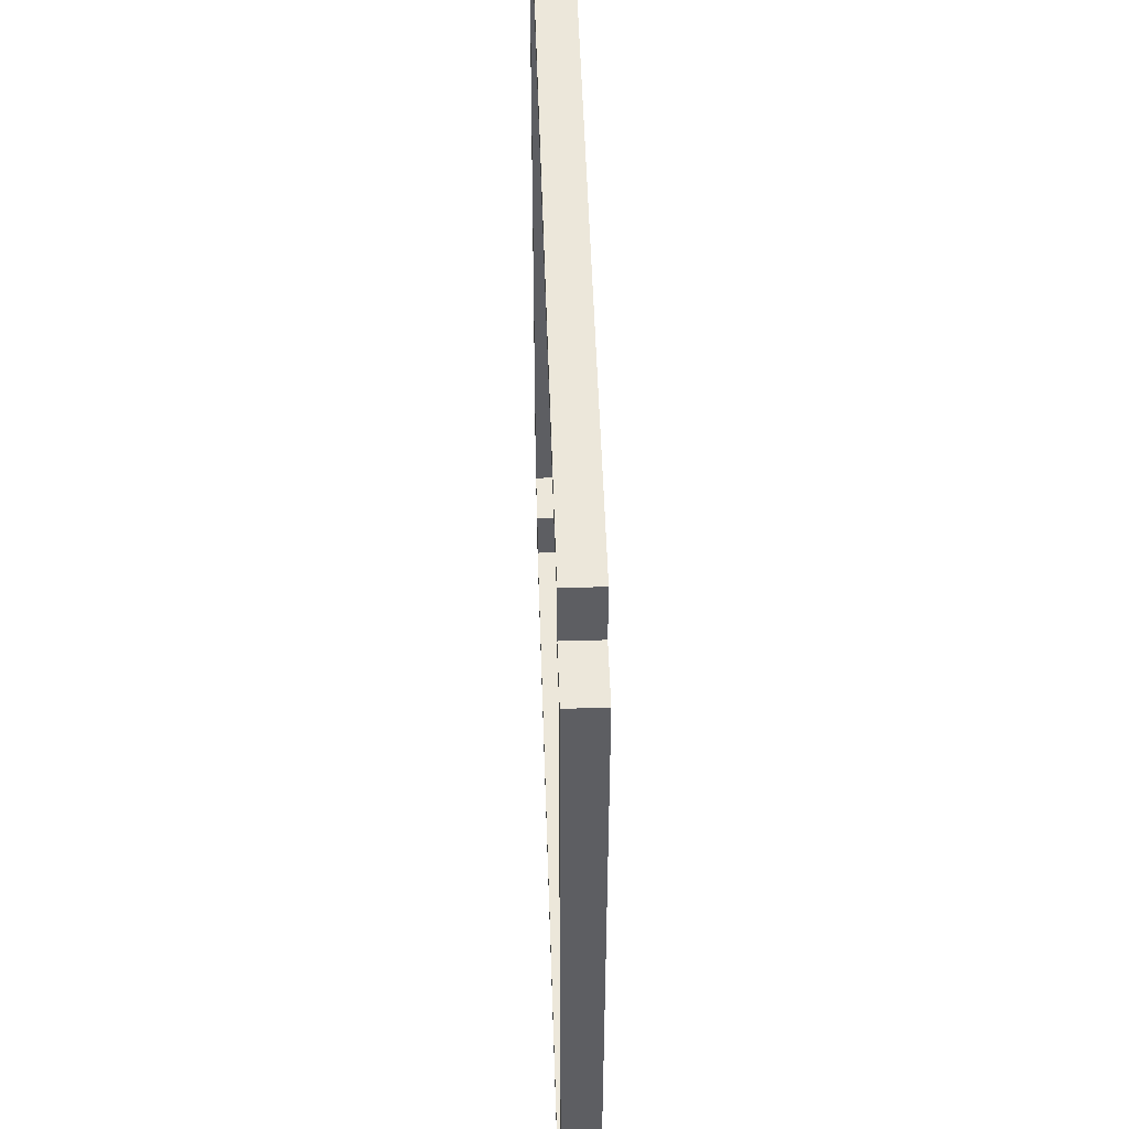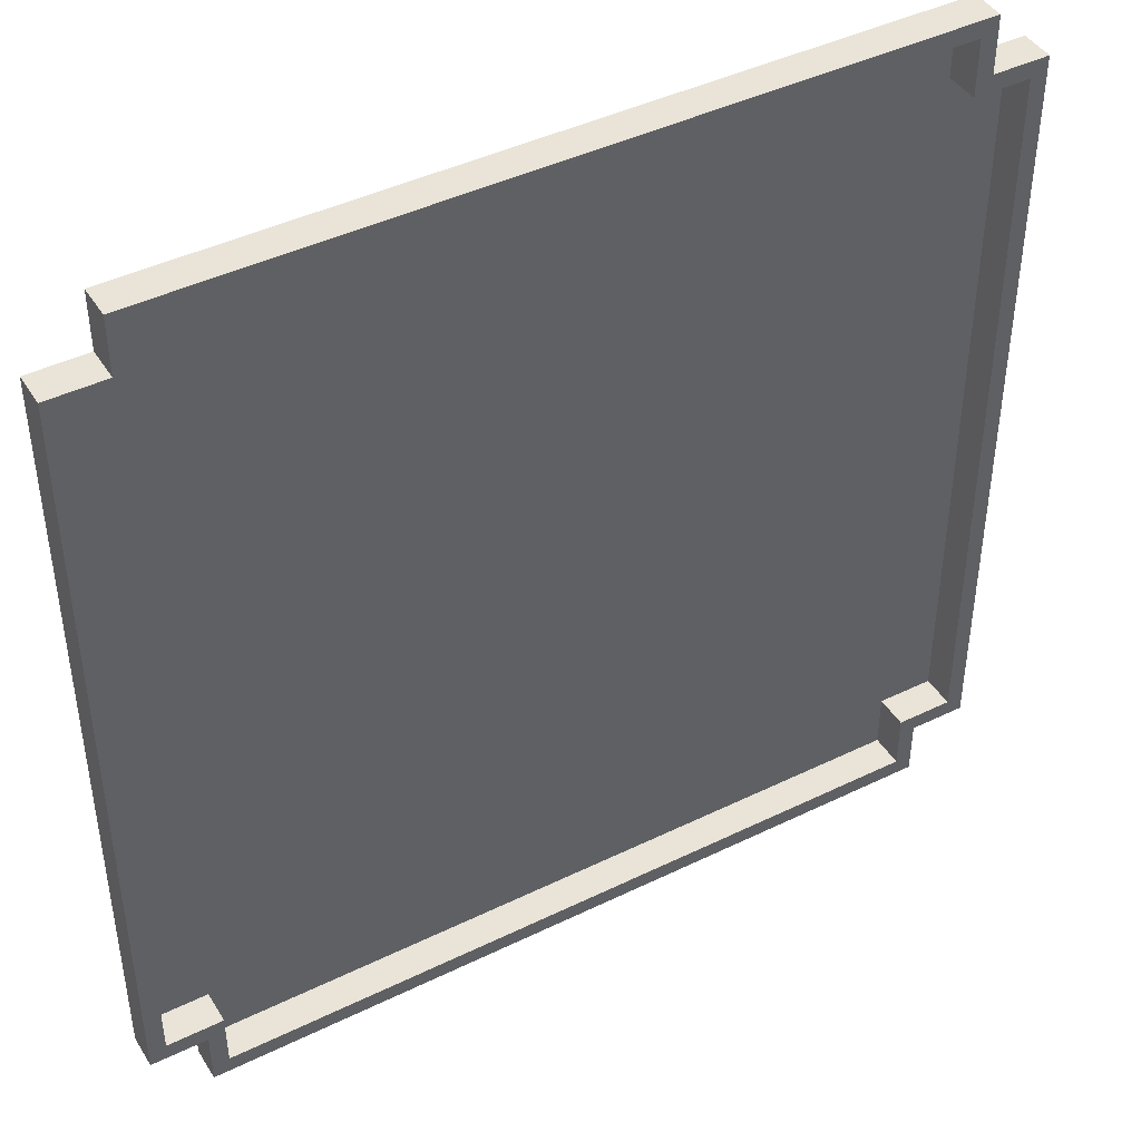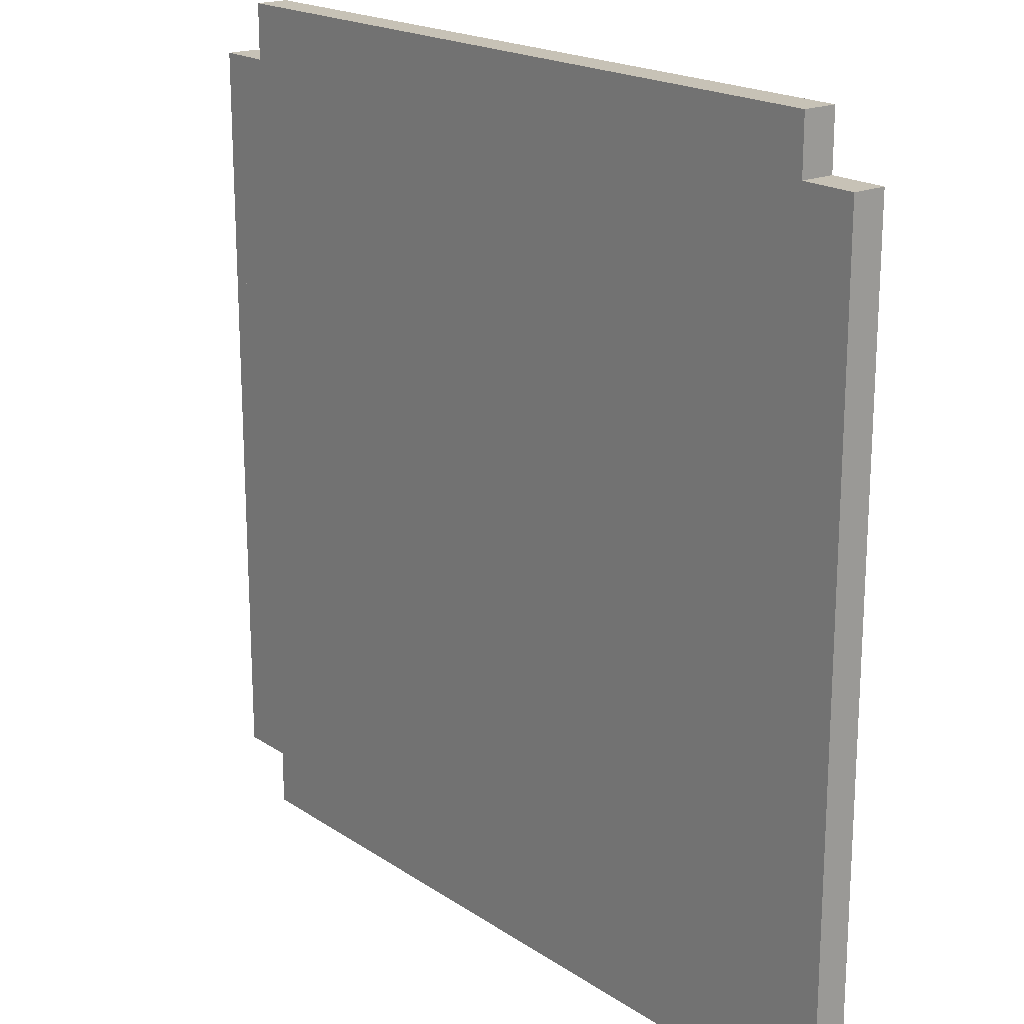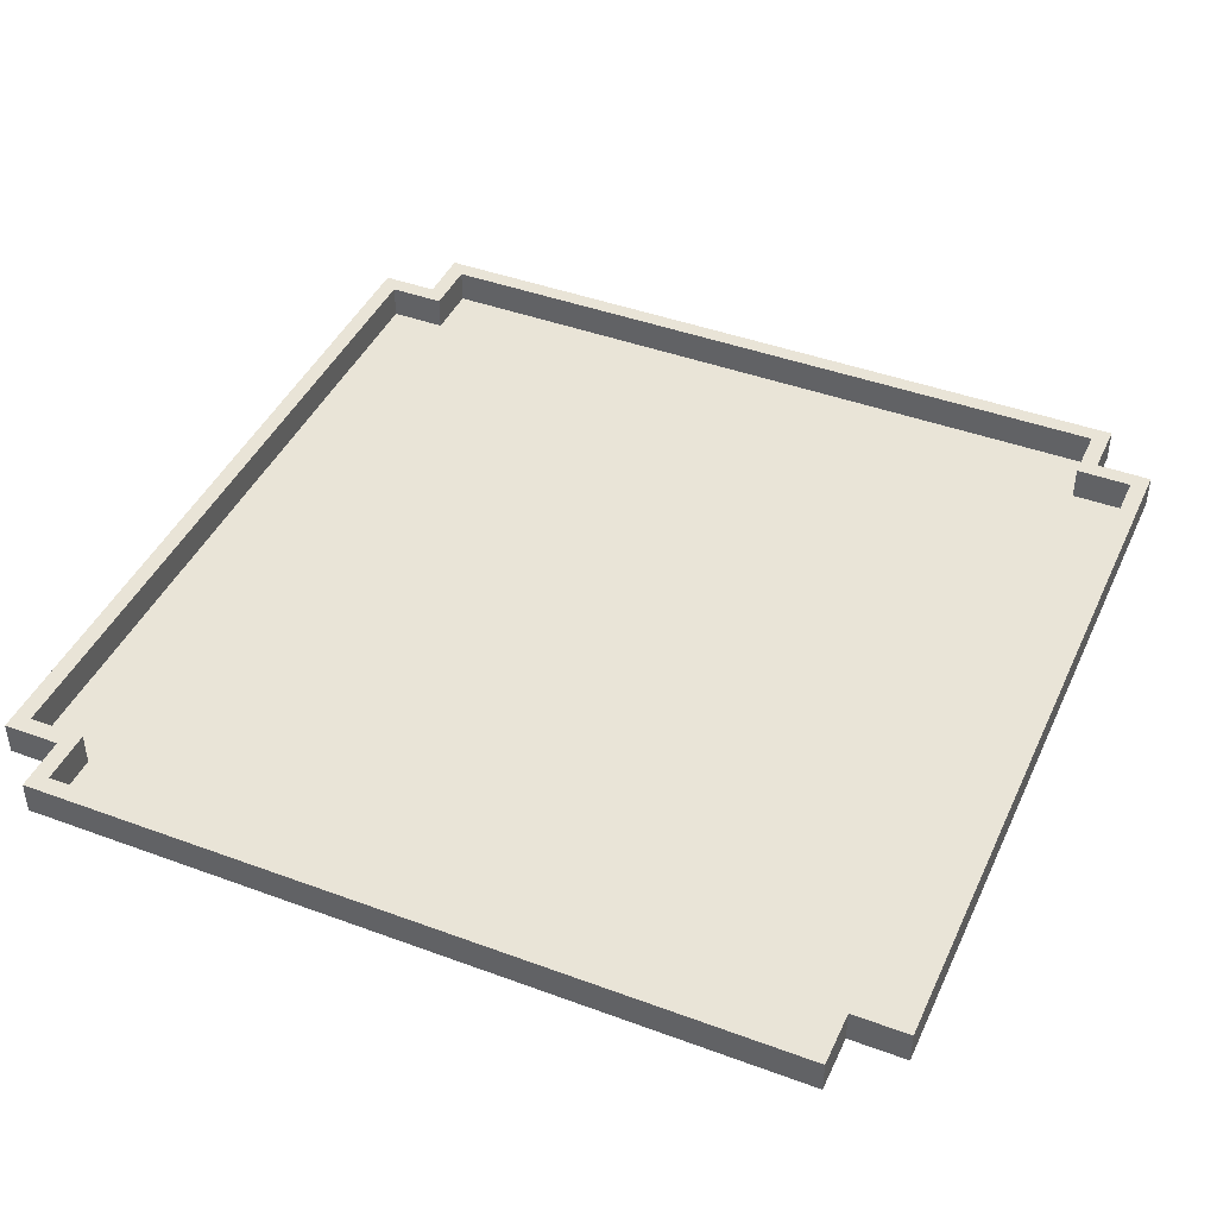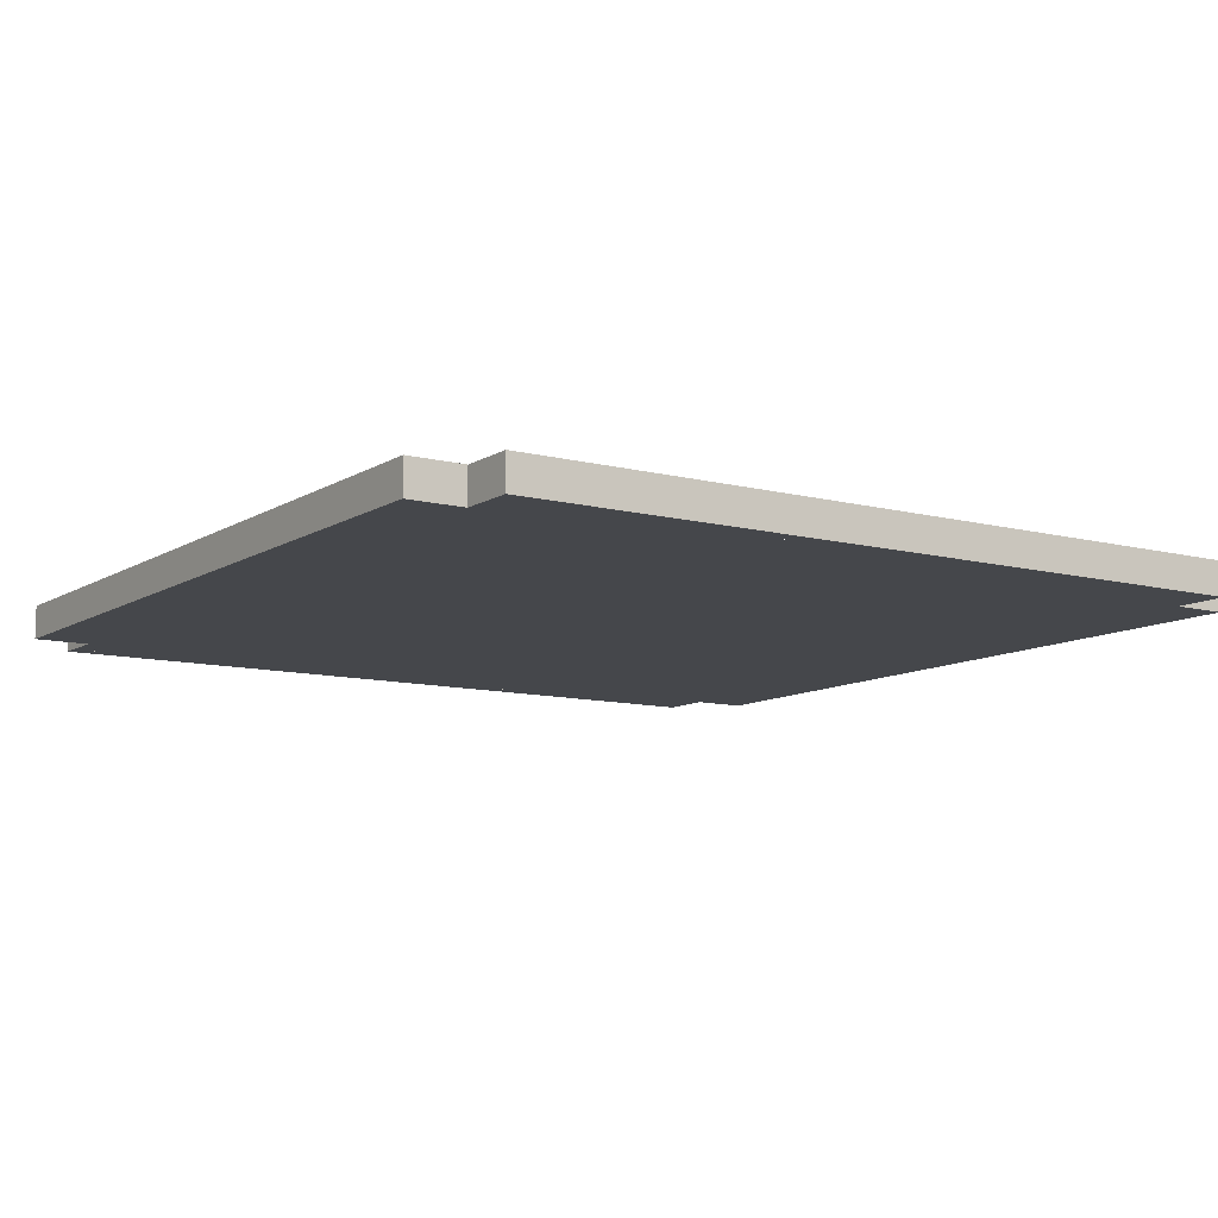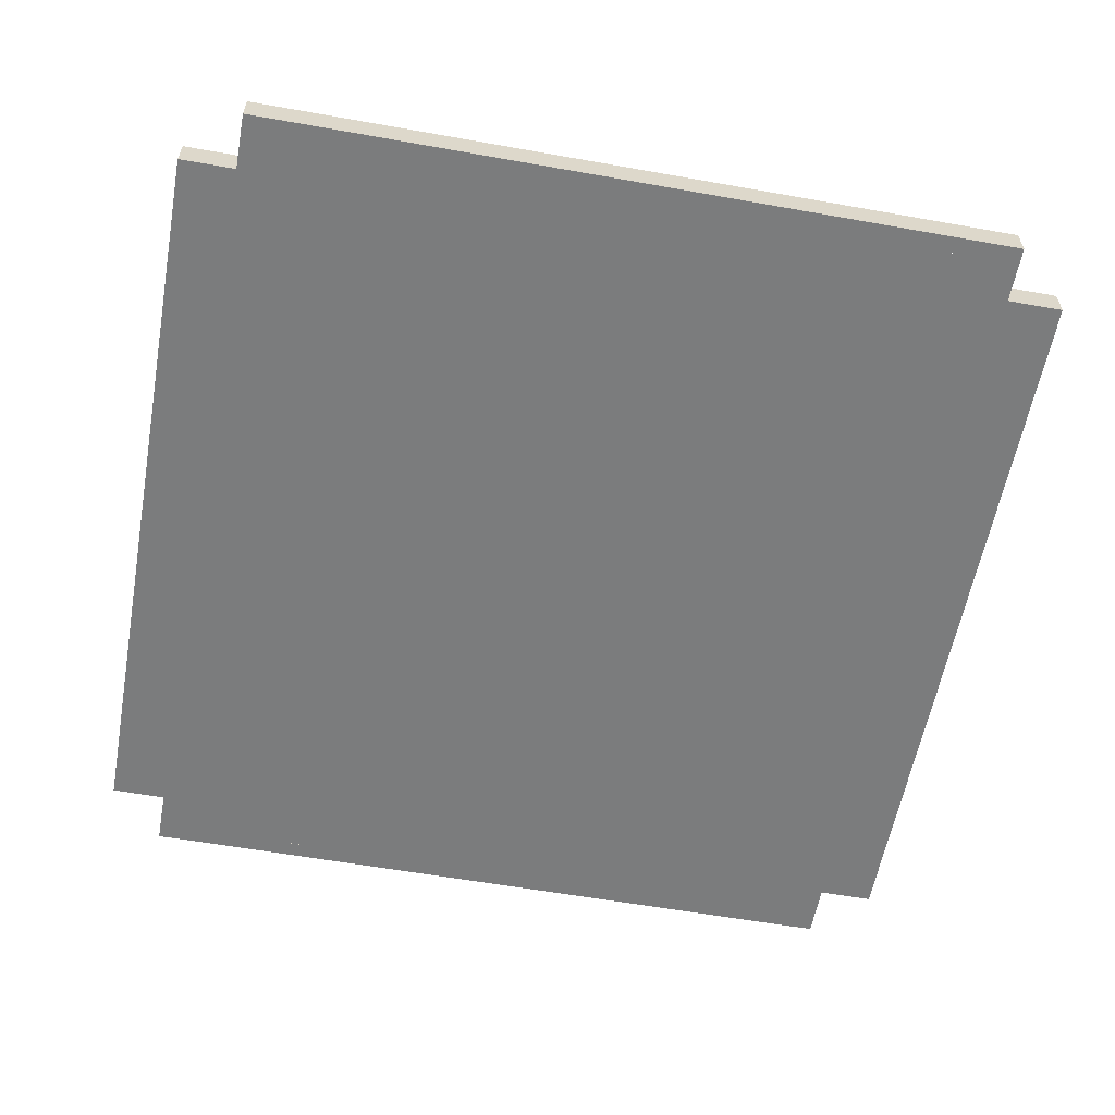
<metadata>
{"format":"obj","ext":"obj","renderer":"f3d","projection":"perspective","resolution":1024,"background":"white","views":[{"elev":50.4,"azim":-91.8,"up":"+Z"},{"elev":43.5,"azim":150.1,"up":"+Z"},{"elev":19.2,"azim":51.0,"up":"+Z"},{"elev":43.3,"azim":-156.4,"up":"+Y"},{"elev":-10.2,"azim":56.5,"up":"+Y"},{"elev":-58.7,"azim":169.6,"up":"+Y"}]}
</metadata>
<code>
g default
v -1752 800.9 1927
v -1495 800.9 1927
v -1238 800.9 1927
v -980.9 800.9 1927
v -724.1 800.9 1927
v -467.2 800.9 1927
v -210.3 800.9 1927
v 46.54 800.9 1927
v 303.4 800.9 1927
v 560.3 800.9 1927
v 817.1 800.9 1927
v 1074 800.9 1927
v 1331 800.9 1927
v 1588 800.9 1927
v -2008 800.9 1670
v -1752 800.9 1670
v -1495 800.9 1670
v -1238 800.9 1670
v -980.9 800.9 1670
v -724.1 800.9 1670
v -467.2 800.9 1670
v -210.3 800.9 1670
v 46.54 800.9 1670
v 303.4 800.9 1670
v 560.3 800.9 1670
v 817.1 800.9 1670
v 1074 800.9 1670
v 1331 800.9 1670
v 1588 800.9 1670
v 1845 800.9 1670
v -2008 800.9 1413
v -1752 800.9 1413
v -1495 800.9 1413
v -1238 800.9 1413
v -980.9 800.9 1413
v -724.1 800.9 1413
v -467.2 800.9 1413
v -210.3 800.9 1413
v 46.54 800.9 1413
v 303.4 800.9 1413
v 560.3 800.9 1413
v 817.1 800.9 1413
v 1074 800.9 1413
v 1331 800.9 1413
v 1588 800.9 1413
v 1845 800.9 1413
v -2008 800.9 1156
v -1752 800.9 1156
v -1495 800.9 1156
v -1238 800.9 1156
v -980.9 800.9 1156
v -724.1 800.9 1156
v -467.2 800.9 1156
v -210.3 800.9 1156
v 46.54 800.9 1156
v 303.4 800.9 1156
v 560.3 800.9 1156
v 817.1 800.9 1156
v 1074 800.9 1156
v 1331 800.9 1156
v 1588 800.9 1156
v 1845 800.9 1156
v -2008 800.9 899.1
v -1752 800.9 899.1
v -1495 800.9 899.1
v -1238 800.9 899.1
v -980.9 800.9 899.1
v -724.1 800.9 899.1
v -467.2 800.9 899.1
v -210.3 800.9 899.1
v 46.54 800.9 899.1
v 303.4 800.9 899.1
v 560.3 800.9 899.1
v 817.1 800.9 899.1
v 1074 800.9 899.1
v 1331 800.9 899.1
v 1588 800.9 899.1
v 1845 800.9 899.1
v -2008 800.9 642.2
v -1752 800.9 642.2
v -1495 800.9 642.2
v -1238 800.9 642.2
v -980.9 800.9 642.2
v -724.1 800.9 642.2
v -467.2 800.9 642.2
v -210.3 800.9 642.2
v 46.54 800.9 642.2
v 303.4 800.9 642.2
v 560.3 800.9 642.2
v 817.1 800.9 642.2
v 1074 800.9 642.2
v 1331 800.9 642.2
v 1588 800.9 642.2
v 1845 800.9 642.2
v -2008 800.9 385.4
v -1752 800.9 385.4
v -1495 800.9 385.4
v -1238 800.9 385.4
v -980.9 800.9 385.4
v -724.1 800.9 385.4
v -467.2 800.9 385.4
v -210.3 800.9 385.4
v 46.54 800.9 385.4
v 303.4 800.9 385.4
v 560.3 800.9 385.4
v 817.1 800.9 385.4
v 1074 800.9 385.4
v 1331 800.9 385.4
v 1588 800.9 385.4
v 1845 800.9 385.4
v -2008 800.9 128.5
v -1752 800.9 128.5
v -1495 800.9 128.5
v -1238 800.9 128.5
v -980.9 800.9 128.5
v -724.1 800.9 128.5
v -467.2 800.9 128.5
v -210.3 800.9 128.5
v 46.54 800.9 128.5
v 303.4 800.9 128.5
v 560.3 800.9 128.5
v 817.1 800.9 128.5
v 1074 800.9 128.5
v 1331 800.9 128.5
v 1588 800.9 128.5
v 1845 800.9 128.5
v -2008 800.9 -128.4
v -1752 800.9 -128.4
v -1495 800.9 -128.4
v -1238 800.9 -128.4
v -980.9 800.9 -128.4
v -724.1 800.9 -128.4
v -467.2 800.9 -128.4
v -210.3 800.9 -128.4
v 46.54 800.9 -128.4
v 303.4 800.9 -128.4
v 560.3 800.9 -128.4
v 817.1 800.9 -128.4
v 1074 800.9 -128.4
v 1331 800.9 -128.4
v 1588 800.9 -128.4
v 1845 800.9 -128.4
v -2008 800.9 -385.2
v -1752 800.9 -385.2
v -1495 800.9 -385.2
v -1238 800.9 -385.2
v -980.9 800.9 -385.2
v -724.1 800.9 -385.2
v -467.2 800.9 -385.2
v -210.3 800.9 -385.2
v 46.54 800.9 -385.2
v 303.4 800.9 -385.2
v 560.3 800.9 -385.2
v 817.1 800.9 -385.2
v 1074 800.9 -385.2
v 1331 800.9 -385.2
v 1588 800.9 -385.2
v 1845 800.9 -385.2
v -2008 800.9 -642.1
v -1752 800.9 -642.1
v -1495 800.9 -642.1
v -1238 800.9 -642.1
v -980.9 800.9 -642.1
v -724.1 800.9 -642.1
v -467.2 800.9 -642.1
v -210.3 800.9 -642.1
v 46.54 800.9 -642.1
v 303.4 800.9 -642.1
v 560.3 800.9 -642.1
v 817.1 800.9 -642.1
v 1074 800.9 -642.1
v 1331 800.9 -642.1
v 1588 800.9 -642.1
v 1845 800.9 -642.1
v -2008 800.9 -899
v -1752 800.9 -899
v -1495 800.9 -899
v -1238 800.9 -899
v -980.9 800.9 -899
v -724.1 800.9 -899
v -467.2 800.9 -899
v -210.3 800.9 -899
v 46.54 800.9 -899
v 303.4 800.9 -899
v 560.3 800.9 -899
v 817.1 800.9 -899
v 1074 800.9 -899
v 1331 800.9 -899
v 1588 800.9 -899
v 1845 800.9 -899
v -2008 800.9 -1156
v -1752 800.9 -1156
v -1495 800.9 -1156
v -1238 800.9 -1156
v -980.9 800.9 -1156
v -724.1 800.9 -1156
v -467.2 800.9 -1156
v -210.3 800.9 -1156
v 46.54 800.9 -1156
v 303.4 800.9 -1156
v 560.3 800.9 -1156
v 817.1 800.9 -1156
v 1074 800.9 -1156
v 1331 800.9 -1156
v 1588 800.9 -1156
v 1845 800.9 -1156
v -2008 800.9 -1413
v -1752 800.9 -1413
v -1495 800.9 -1413
v -1238 800.9 -1413
v -980.9 800.9 -1413
v -724.1 800.9 -1413
v -467.2 800.9 -1413
v -210.3 800.9 -1413
v 46.54 800.9 -1413
v 303.4 800.9 -1413
v 560.3 800.9 -1413
v 817.1 800.9 -1413
v 1074 800.9 -1413
v 1331 800.9 -1413
v 1588 800.9 -1413
v 1845 800.9 -1413
v -2008 800.9 -1670
v -1752 800.9 -1670
v -1495 800.9 -1670
v -1238 800.9 -1670
v -980.9 800.9 -1670
v -724.1 800.9 -1670
v -467.2 800.9 -1670
v -210.3 800.9 -1670
v 46.54 800.9 -1670
v 303.4 800.9 -1670
v 560.3 800.9 -1670
v 817.1 800.9 -1670
v 1074 800.9 -1670
v 1331 800.9 -1670
v 1588 800.9 -1670
v 1845 800.9 -1670
v -1752 800.9 -1926
v -1495 800.9 -1926
v -1238 800.9 -1926
v -980.9 800.9 -1926
v -724.1 800.9 -1926
v -467.2 800.9 -1926
v -210.3 800.9 -1926
v 46.54 800.9 -1926
v 303.4 800.9 -1926
v 560.3 800.9 -1926
v 817.1 800.9 -1926
v 1074 800.9 -1926
v 1331 800.9 -1926
v 1588 800.9 -1926
v -1752 800.9 1927
v 1588 800.9 1927
v -2008 800.9 1670
v -1752 800.9 1670
v 1588 800.9 1670
v 1845 800.9 1670
v -2008 800.9 -1670
v -1752 800.9 -1670
v 1588 800.9 -1670
v 1845 800.9 -1670
v -1752 800.9 -1926
v 1588 800.9 -1926
v -1752 955 1927
v -1752 955 1670
v 1588 955 1927
v 1588 955 1670
v -2008 955 1670
v 1845 955 1670
v -2008 955 -1670
v 1845 955 -1670
v -1752 955 -1670
v -1752 955 -1926
v 1588 955 -1670
v 1588 955 -1926
v -1829 800.9 2004
v -1829 955 2004
v -1829 955 1747
v -1829 800.9 1747
v 1665 800.9 2004
v 1665 955 2004
v 1665 800.9 1747
v 1665 955 1747
v -2085 955 1747
v -2085 800.9 1747
v -2085 800.9 -1747
v -2085 955 -1747
v 1922 800.9 1747
v 1922 955 1747
v 1922 800.9 -1747
v 1922 955 -1747
v -1829 955 -1747
v -1829 800.9 -1747
v -1829 955 -2003
v -1829 800.9 -2003
v 1665 800.9 -1747
v 1665 955 -1747
v 1665 800.9 -2003
v 1665 955 -2003
g NotchedRoof KA_BLDG6_grp KA_BLDG6_Architect
f 1 2 17 16
f 2 3 18 17
f 3 4 19 18
f 4 5 20 19
f 5 6 21 20
f 6 7 22 21
f 7 8 23 22
f 8 9 24 23
f 9 10 25 24
f 10 11 26 25
f 11 12 27 26
f 12 13 28 27
f 13 14 29 28
f 15 16 32 31
f 16 17 33 32
f 17 18 34 33
f 18 19 35 34
f 19 20 36 35
f 20 21 37 36
f 21 22 38 37
f 22 23 39 38
f 23 24 40 39
f 24 25 41 40
f 25 26 42 41
f 26 27 43 42
f 27 28 44 43
f 28 29 45 44
f 29 30 46 45
f 31 32 48 47
f 32 33 49 48
f 33 34 50 49
f 34 35 51 50
f 35 36 52 51
f 36 37 53 52
f 37 38 54 53
f 38 39 55 54
f 39 40 56 55
f 40 41 57 56
f 41 42 58 57
f 42 43 59 58
f 43 44 60 59
f 44 45 61 60
f 45 46 62 61
f 47 48 64 63
f 48 49 65 64
f 49 50 66 65
f 50 51 67 66
f 51 52 68 67
f 52 53 69 68
f 53 54 70 69
f 54 55 71 70
f 55 56 72 71
f 56 57 73 72
f 57 58 74 73
f 58 59 75 74
f 59 60 76 75
f 60 61 77 76
f 61 62 78 77
f 63 64 80 79
f 64 65 81 80
f 65 66 82 81
f 66 67 83 82
f 67 68 84 83
f 68 69 85 84
f 69 70 86 85
f 70 71 87 86
f 71 72 88 87
f 72 73 89 88
f 73 74 90 89
f 74 75 91 90
f 75 76 92 91
f 76 77 93 92
f 77 78 94 93
f 79 80 96 95
f 80 81 97 96
f 81 82 98 97
f 82 83 99 98
f 83 84 100 99
f 84 85 101 100
f 85 86 102 101
f 86 87 103 102
f 87 88 104 103
f 88 89 105 104
f 89 90 106 105
f 90 91 107 106
f 91 92 108 107
f 92 93 109 108
f 93 94 110 109
f 95 96 112 111
f 96 97 113 112
f 97 98 114 113
f 98 99 115 114
f 99 100 116 115
f 100 101 117 116
f 101 102 118 117
f 102 103 119 118
f 103 104 120 119
f 104 105 121 120
f 105 106 122 121
f 106 107 123 122
f 107 108 124 123
f 108 109 125 124
f 109 110 126 125
f 111 112 128 127
f 112 113 129 128
f 113 114 130 129
f 114 115 131 130
f 115 116 132 131
f 116 117 133 132
f 117 118 134 133
f 118 119 135 134
f 119 120 136 135
f 120 121 137 136
f 121 122 138 137
f 122 123 139 138
f 123 124 140 139
f 124 125 141 140
f 125 126 142 141
f 127 128 144 143
f 128 129 145 144
f 129 130 146 145
f 130 131 147 146
f 131 132 148 147
f 132 133 149 148
f 133 134 150 149
f 134 135 151 150
f 135 136 152 151
f 136 137 153 152
f 137 138 154 153
f 138 139 155 154
f 139 140 156 155
f 140 141 157 156
f 141 142 158 157
f 143 144 160 159
f 144 145 161 160
f 145 146 162 161
f 146 147 163 162
f 147 148 164 163
f 148 149 165 164
f 149 150 166 165
f 150 151 167 166
f 151 152 168 167
f 152 153 169 168
f 153 154 170 169
f 154 155 171 170
f 155 156 172 171
f 156 157 173 172
f 157 158 174 173
f 159 160 176 175
f 160 161 177 176
f 161 162 178 177
f 162 163 179 178
f 163 164 180 179
f 164 165 181 180
f 165 166 182 181
f 166 167 183 182
f 167 168 184 183
f 168 169 185 184
f 169 170 186 185
f 170 171 187 186
f 171 172 188 187
f 172 173 189 188
f 173 174 190 189
f 175 176 192 191
f 176 177 193 192
f 177 178 194 193
f 178 179 195 194
f 179 180 196 195
f 180 181 197 196
f 181 182 198 197
f 182 183 199 198
f 183 184 200 199
f 184 185 201 200
f 185 186 202 201
f 186 187 203 202
f 187 188 204 203
f 188 189 205 204
f 189 190 206 205
f 191 192 208 207
f 192 193 209 208
f 193 194 210 209
f 194 195 211 210
f 195 196 212 211
f 196 197 213 212
f 197 198 214 213
f 198 199 215 214
f 199 200 216 215
f 200 201 217 216
f 201 202 218 217
f 202 203 219 218
f 203 204 220 219
f 204 205 221 220
f 205 206 222 221
f 207 208 224 223
f 208 209 225 224
f 209 210 226 225
f 210 211 227 226
f 211 212 228 227
f 212 213 229 228
f 213 214 230 229
f 214 215 231 230
f 215 216 232 231
f 216 217 233 232
f 217 218 234 233
f 218 219 235 234
f 219 220 236 235
f 220 221 237 236
f 221 222 238 237
f 224 225 240 239
f 225 226 241 240
f 226 227 242 241
f 227 228 243 242
f 228 229 244 243
f 229 230 245 244
f 230 231 246 245
f 231 232 247 246
f 232 233 248 247
f 233 234 249 248
f 234 235 250 249
f 235 236 251 250
f 236 237 252 251
f 277 278 279 280
f 278 277 281 282
f 283 284 282 281
f 280 279 285 286
f 288 287 286 285
f 289 290 284 283
f 290 289 291 292
f 287 288 293 294
f 294 293 295 296
f 297 298 292 291
f 299 300 298 297
f 300 299 296 295
f 253 256 266 265
f 265 267 254 253
f 257 254 267 268
f 256 255 269 266
f 271 269 255 259
f 258 257 268 270
f 270 272 262 258
f 259 260 273 271
f 260 263 274 273
f 261 262 272 275
f 264 261 275 276
f 276 274 263 264
f 265 266 279 278
f 256 253 277 280
f 253 254 281 277
f 267 265 278 282
f 268 267 282 284
f 254 257 283 281
f 266 269 285 279
f 255 256 280 286
f 259 255 286 287
f 269 271 288 285
f 270 268 284 290
f 257 258 289 283
f 258 262 291 289
f 272 270 290 292
f 271 273 293 288
f 260 259 287 294
f 273 274 295 293
f 263 260 294 296
f 275 272 292 298
f 262 261 297 291
f 276 275 298 300
f 261 264 299 297
f 264 263 296 299
f 274 276 300 295

</code>
